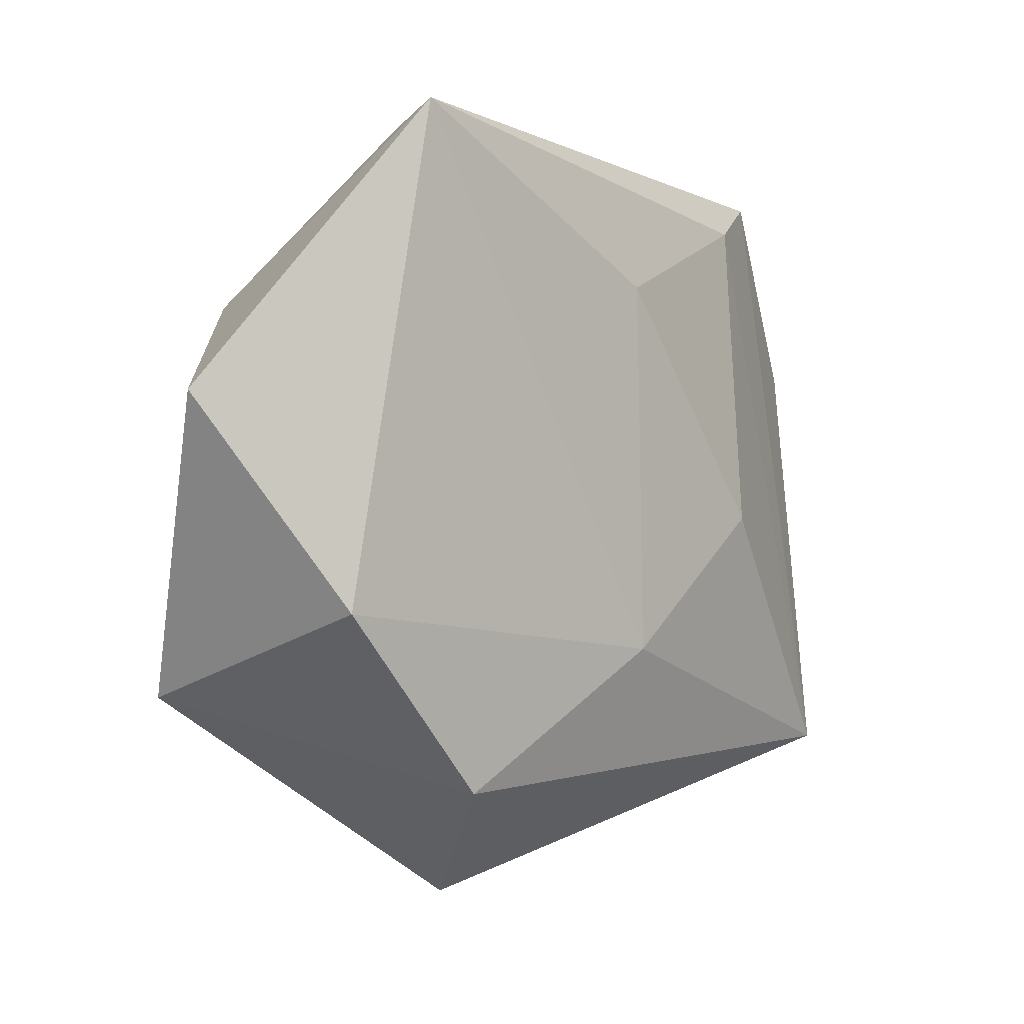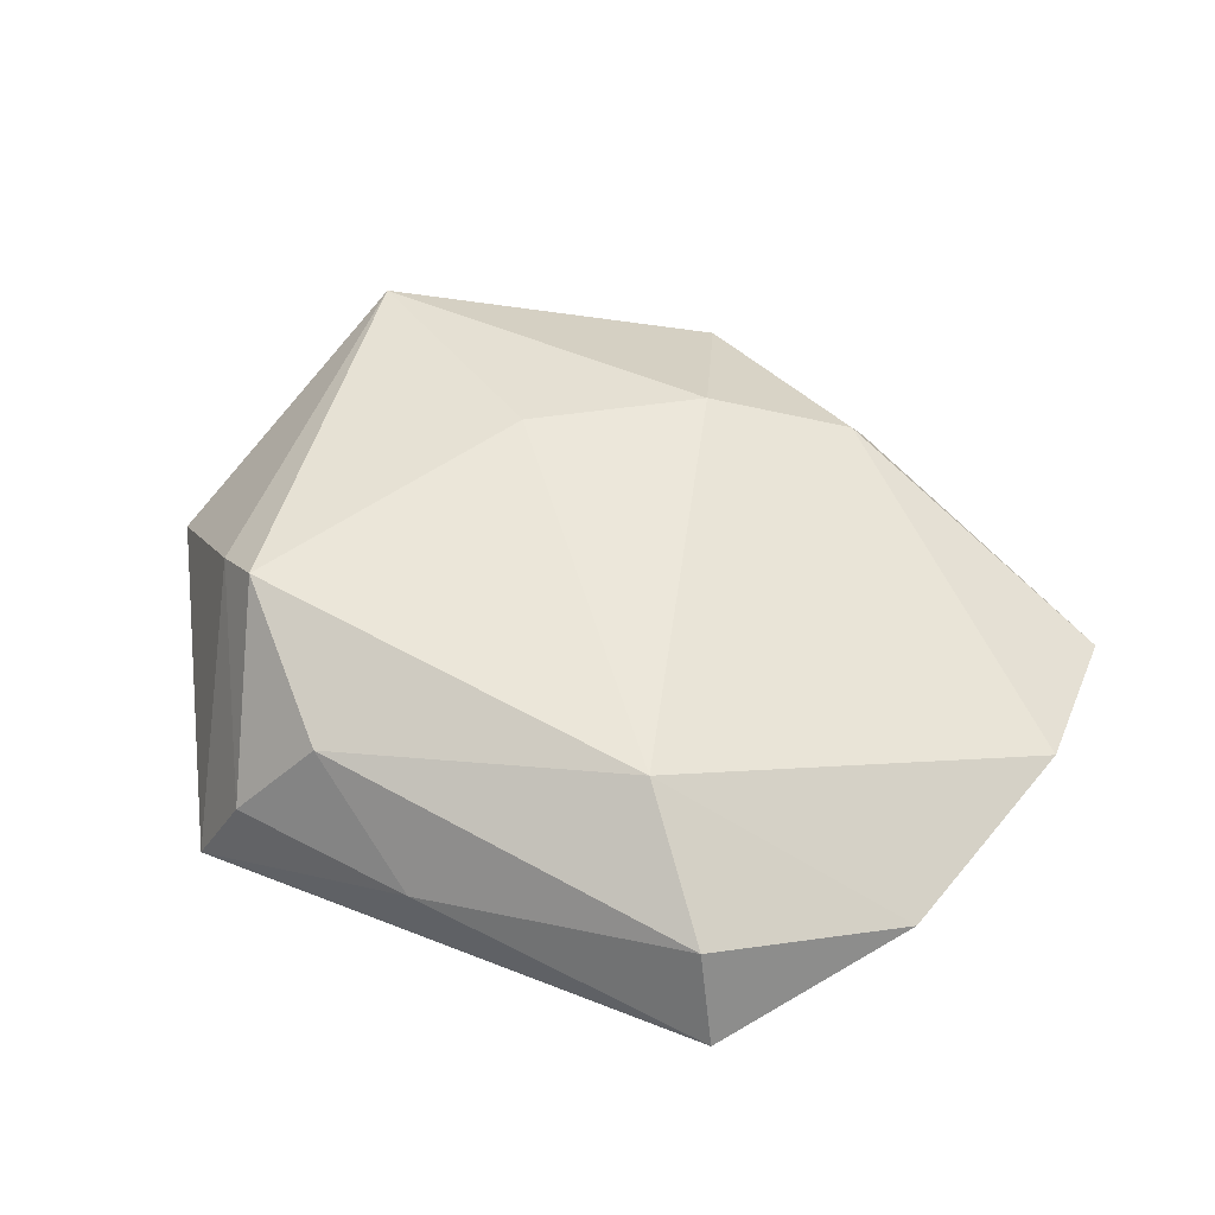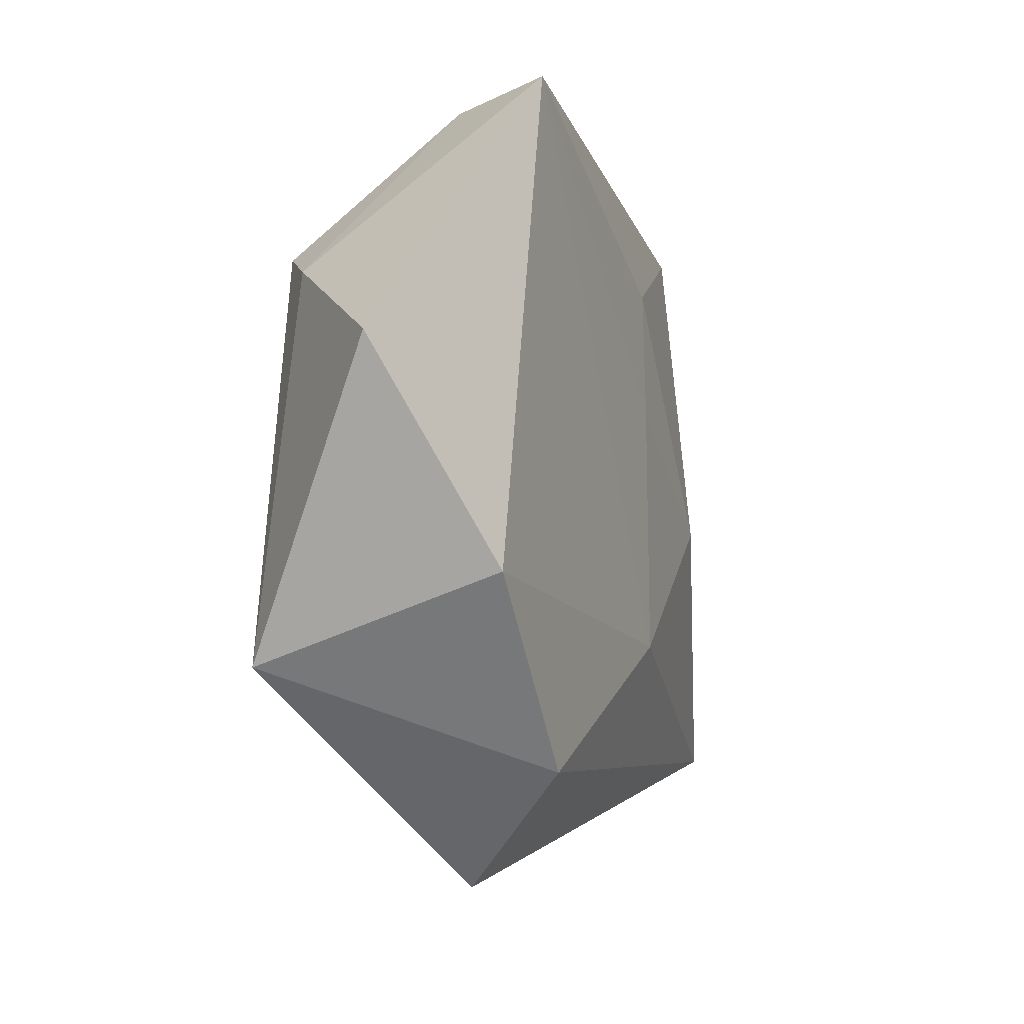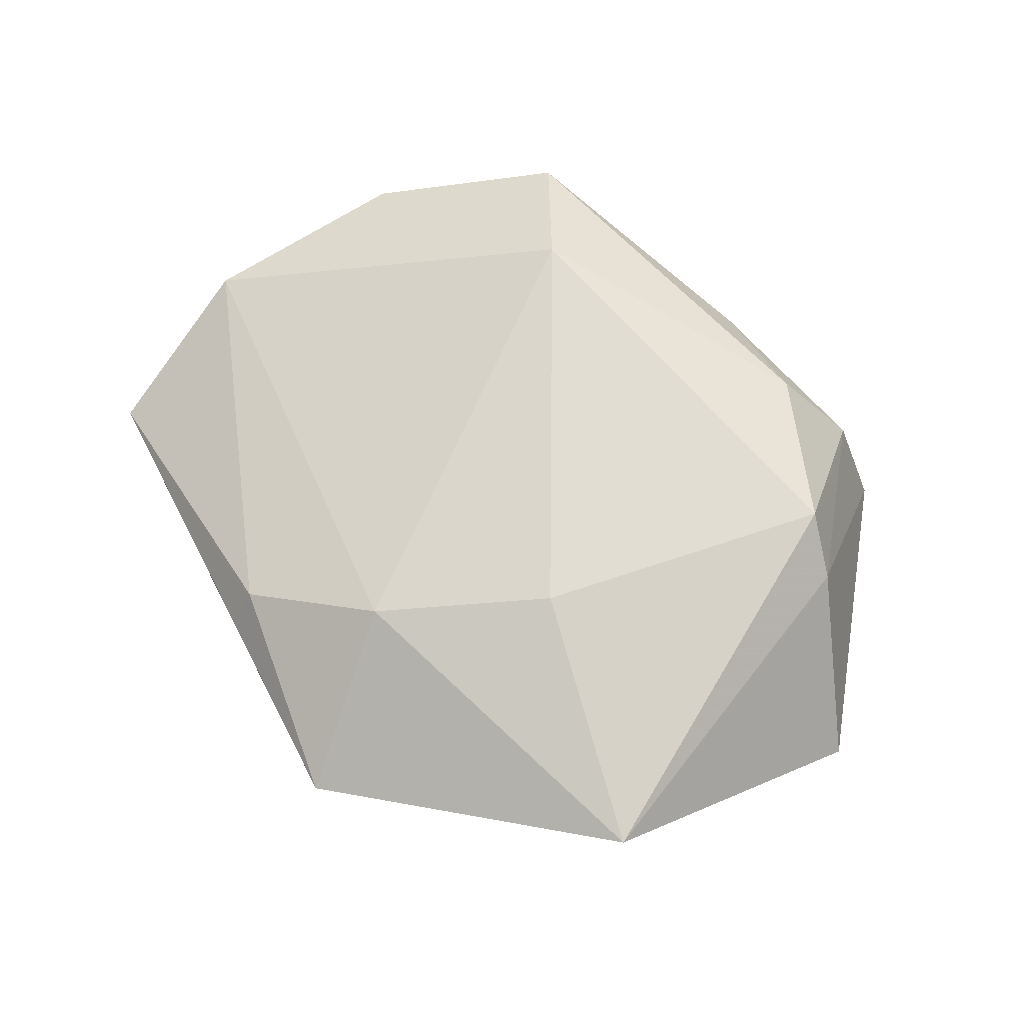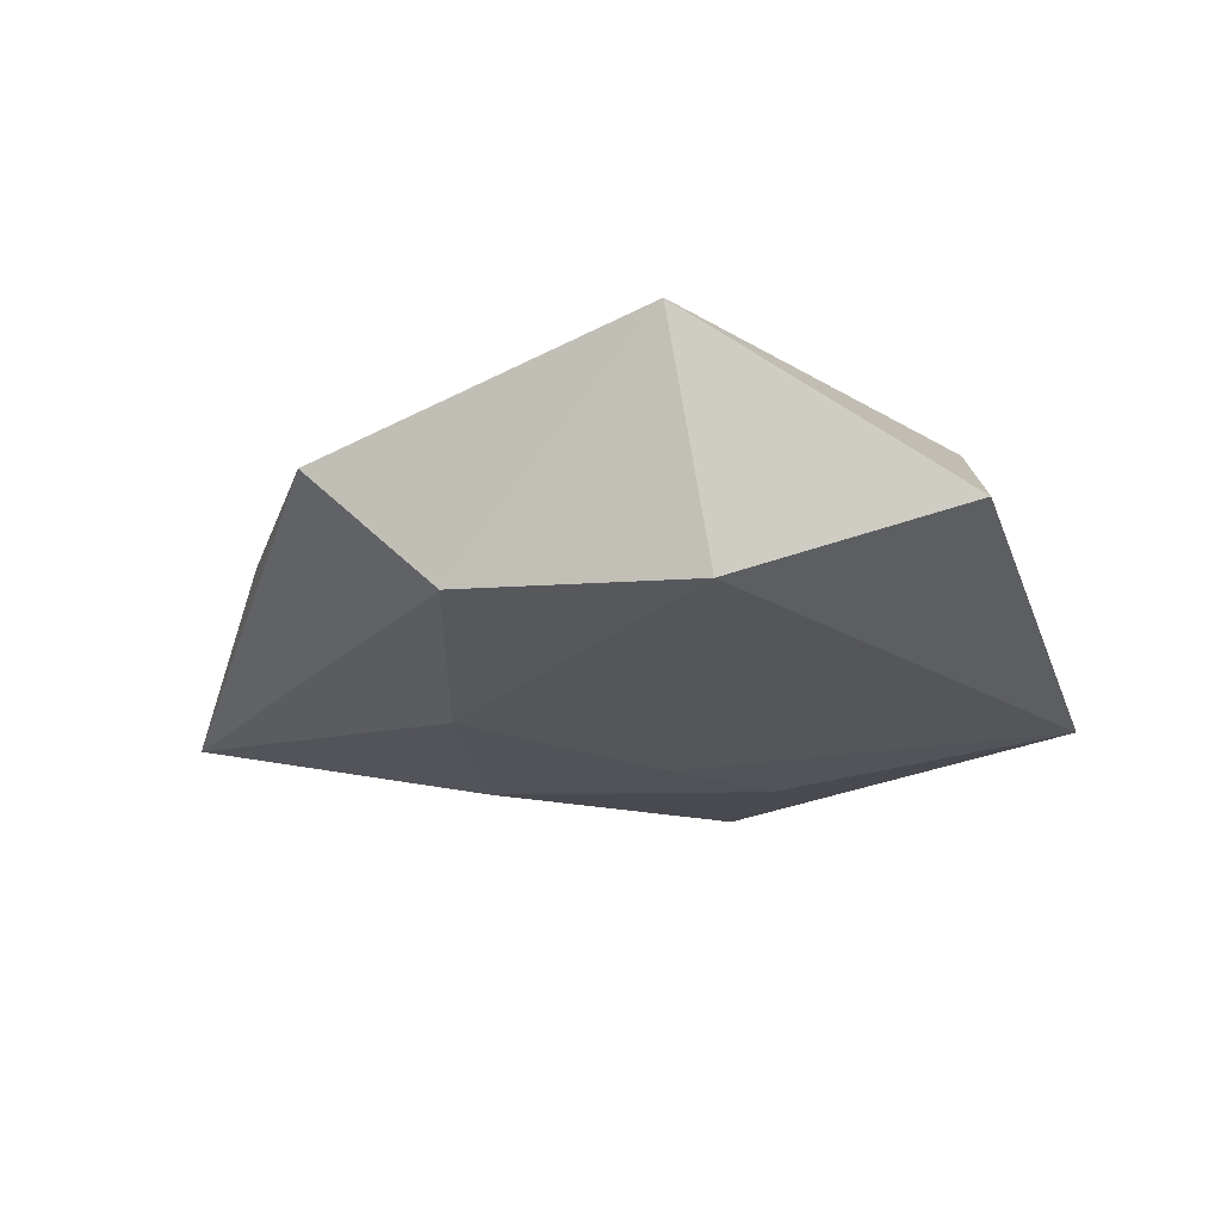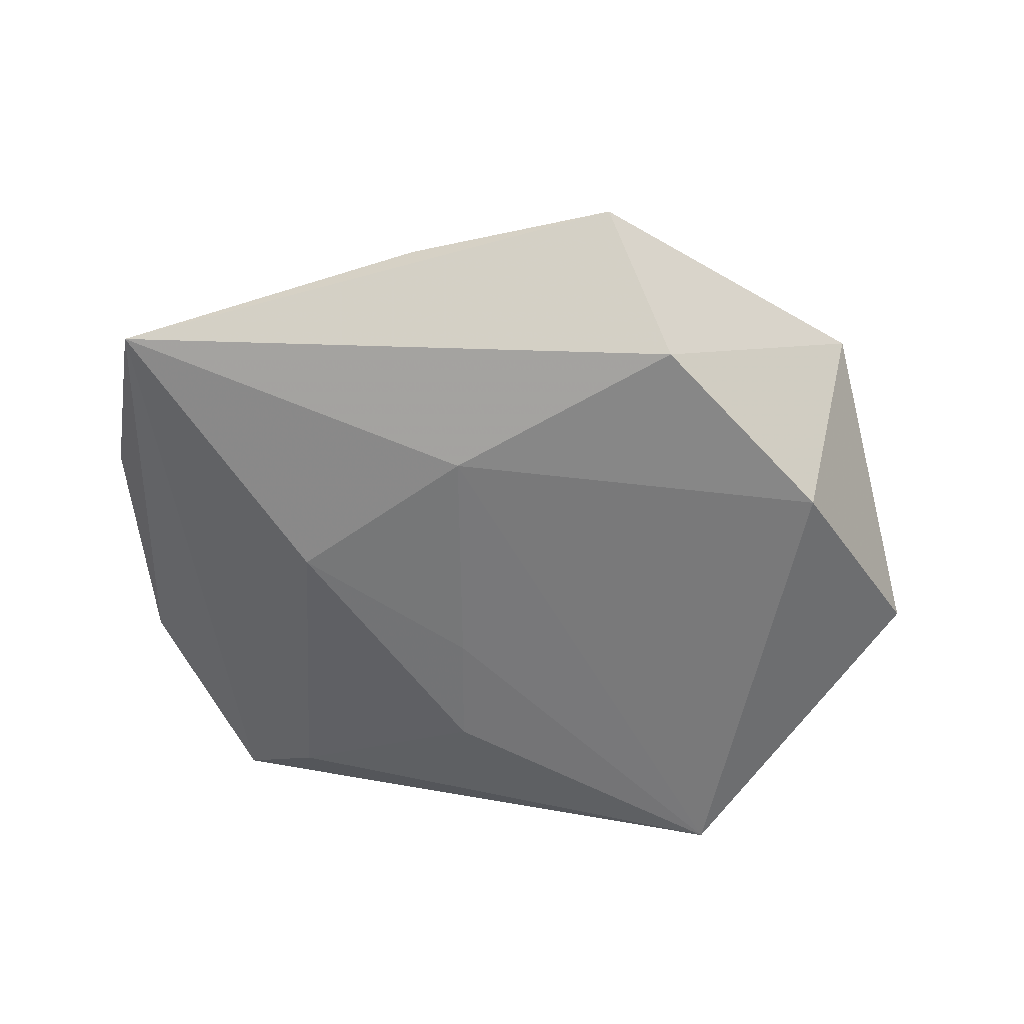
<metadata>
{"format":"obj","ext":"obj","renderer":"f3d","projection":"perspective","resolution":1024,"background":"white","views":[{"elev":-0.9,"azim":135.9,"up":"+Y"},{"elev":52.3,"azim":-148.2,"up":"+Z"},{"elev":-7.1,"azim":113.3,"up":"+Y"},{"elev":69.8,"azim":48.7,"up":"+Z"},{"elev":-26.2,"azim":58.9,"up":"+Z"},{"elev":-57.9,"azim":-0.3,"up":"+Z"}]}
</metadata>
<code>
v 0.03766 -0.02173 0.01009
v -0.04904 -0.01006 0.002159
v -0.01333 -0.03733 0.001758
v -0.008194 -0.01767 -0.01233
v -0.02587 -0.003775 -0.01103
v -0.0004858 -0.02538 0.01132
v -0.03517 0.03224 -0.003052
v 0.02205 0.03633 -0.01249
v 0.01236 -0.01009 0.01485
v 0.02454 0.01978 0.01365
v -0.02752 0.02838 -0.00717
v 0.0151 -0.03124 -0.01119
v -0.03196 0.02921 0.006379
v 0.009473 0.03072 0.008557
v -0.02065 0.01962 0.01394
v -0.04607 0.01327 0.0008546
v 0.03196 -0.0132 -0.01262
v 0.04497 0.007483 -0.00482
v -0.007798 0.007586 -0.0122
v 0.03033 0.01702 0.009323
v 0.01644 0.03549 -0.001033
v -0.007813 0.0204 -0.01187
v -0.04558 -0.02937 -0.004492
v -0.00353 0.03501 -0.0004444
v 0.008522 -0.04268 0.0009939
v -0.01331 -0.03422 0.005885
f 25 12 1
f 25 23 12
f 8 18 17
f 1 12 17
f 17 18 1
f 20 18 8
f 20 10 1
f 1 18 20
f 11 8 22
f 8 19 22
f 12 23 4
f 4 17 12
f 4 19 8
f 8 17 4
f 23 25 3
f 5 4 23
f 19 4 5
f 5 22 19
f 5 23 11
f 11 22 5
f 13 16 15
f 10 14 15
f 15 14 13
f 21 14 10
f 21 20 8
f 10 20 21
f 11 23 7
f 23 16 7
f 7 16 13
f 7 8 11
f 23 3 26
f 26 3 25
f 1 10 9
f 10 15 9
f 13 14 24
f 14 21 24
f 24 7 13
f 24 21 8
f 8 7 24
f 23 26 2
f 2 16 23
f 2 15 16
f 6 9 15
f 15 2 6
f 6 2 26
f 1 9 6
f 6 25 1
f 6 26 25

</code>
